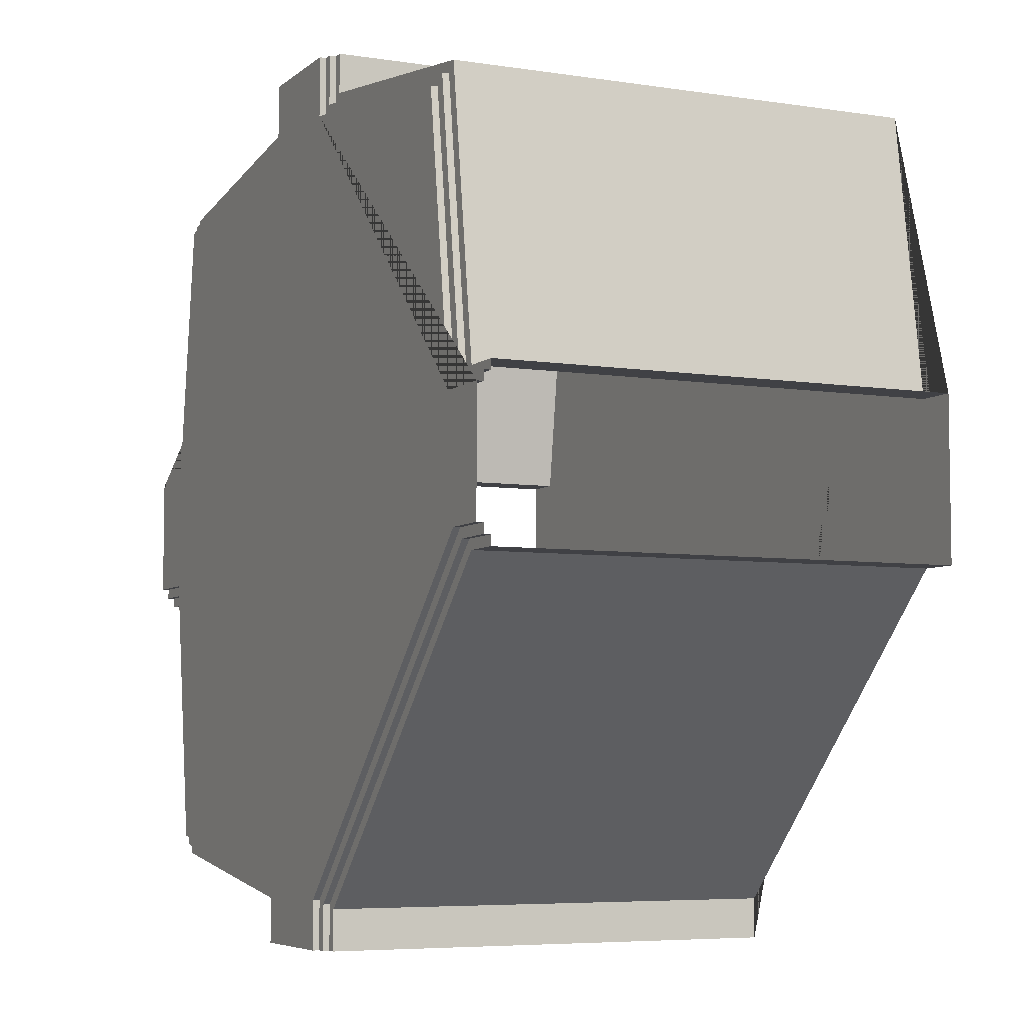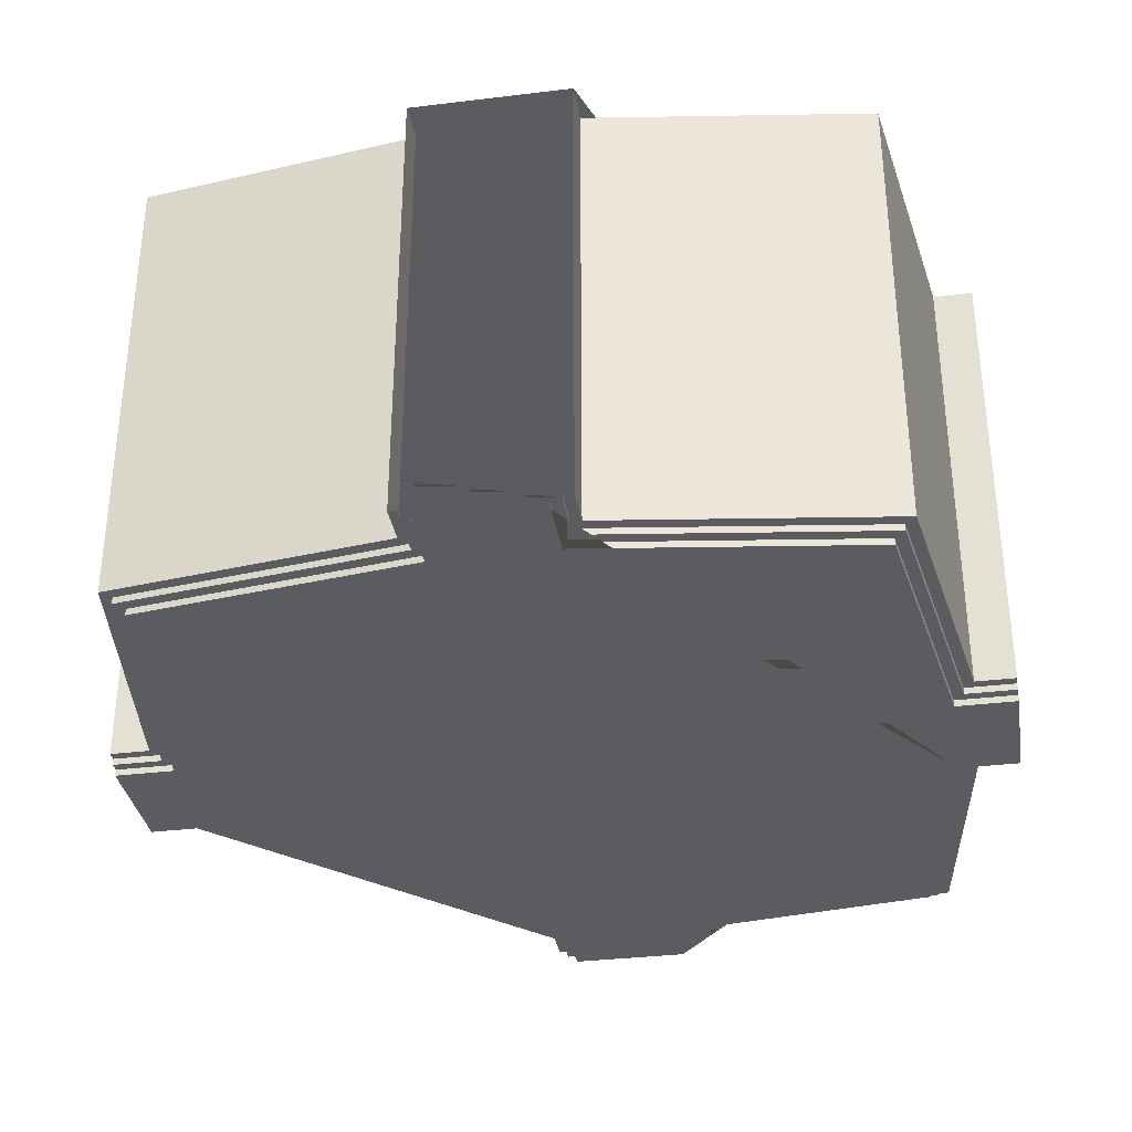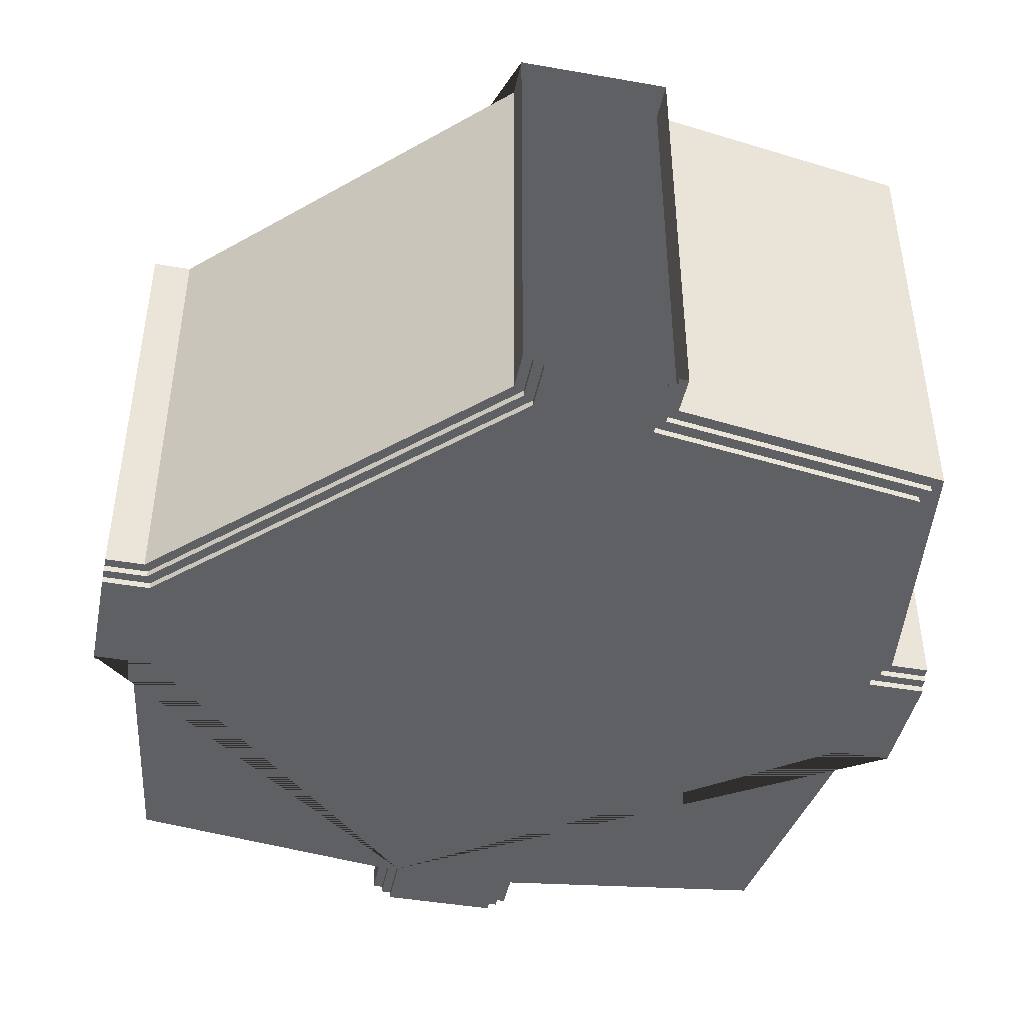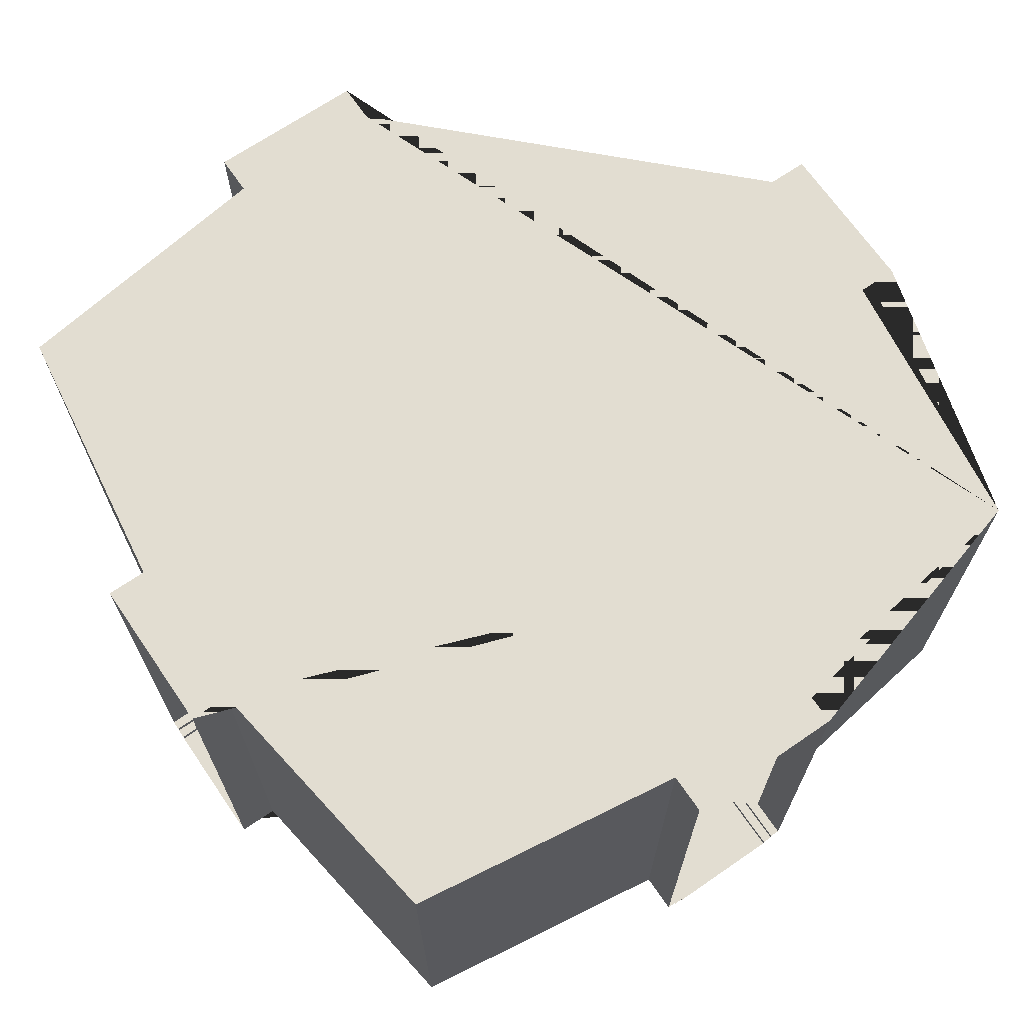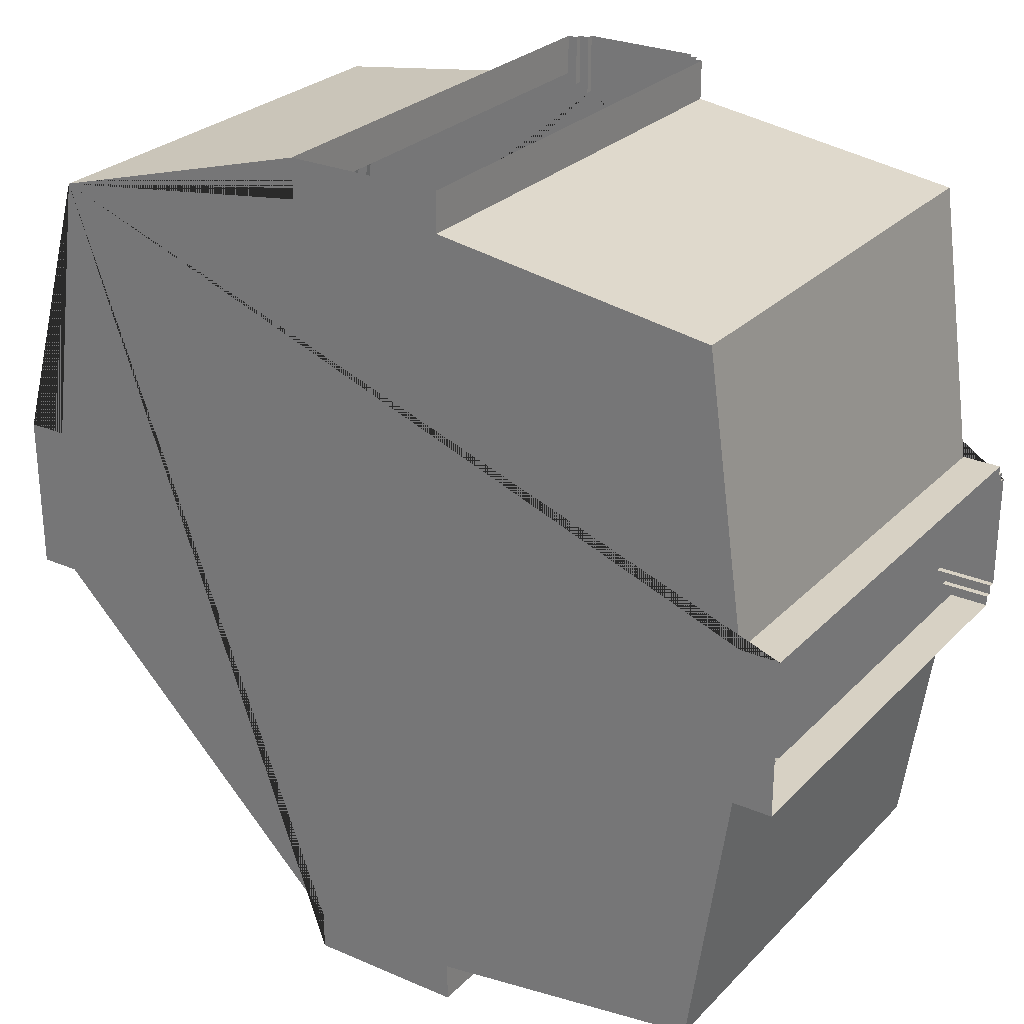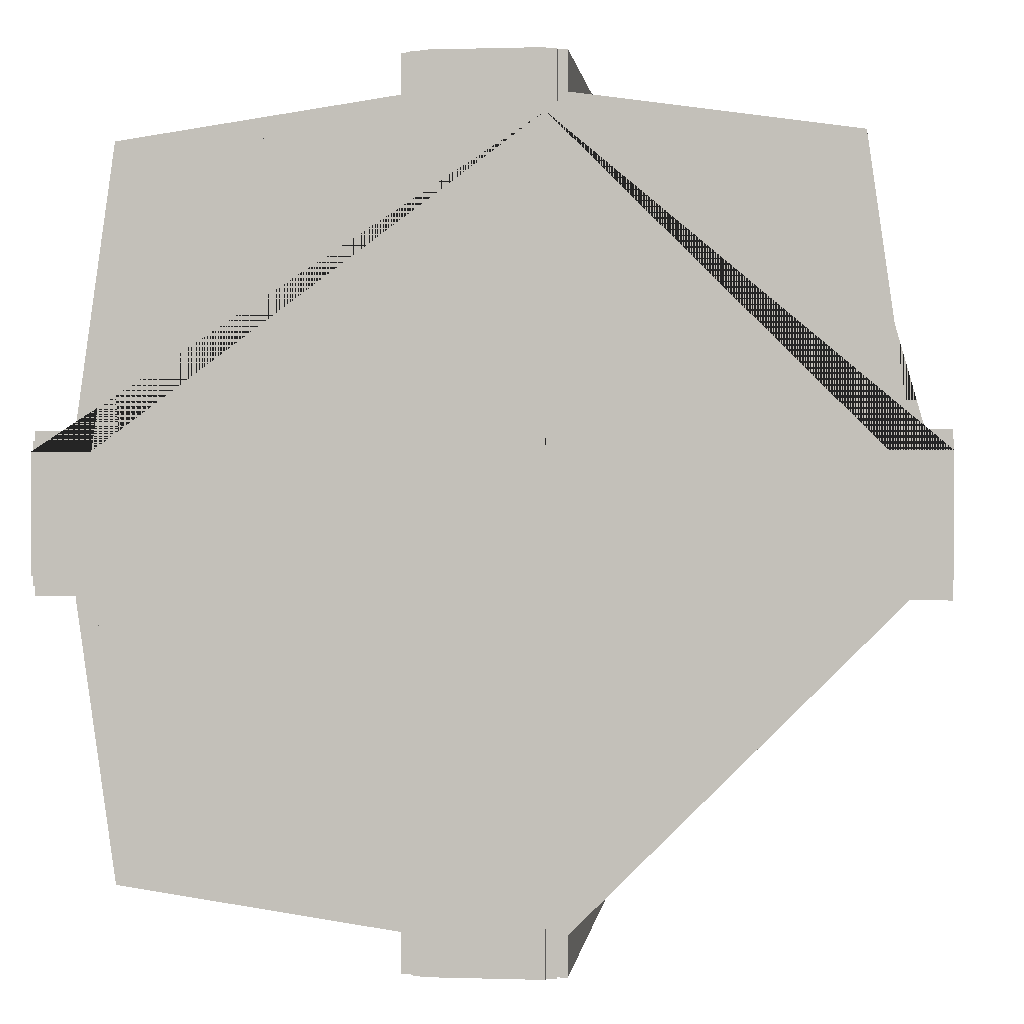
<metadata>
{"format":"obj","ext":"obj","renderer":"f3d","projection":"perspective","resolution":1024,"background":"white","views":[{"elev":-5.9,"azim":64.8,"up":"+Z"},{"elev":-33.8,"azim":-80.6,"up":"+Y"},{"elev":-43.8,"azim":168.4,"up":"+Y"},{"elev":68.5,"azim":-34.5,"up":"+Y"},{"elev":27.1,"azim":-146.3,"up":"+Z"},{"elev":0.5,"azim":6.7,"up":"+Z"}]}
</metadata>
<code>
o Plane.022
v 1.5 0 9.5
v 1.5 0.1667 9.5
v 1.75 0.1667 9.75
v 1.75 0.3333 9.75
v 2 0.3333 10
v 8.5 0 8.5
v 9 0.3333 9
v 8.75 0.3333 8.75
v 8.75 0.1667 8.75
v 8.5 0.1667 8.5
v -1.5 0 9.5
v -1.5 0.1667 9.5
v -1.75 0.1667 9.75
v -1.75 0.3333 9.75
v -2 0.3333 10
v -9.5 0 1.5
v -10 0.3333 2
v -9.75 0.3333 1.75
v -9.75 0.1667 1.75
v -9.5 0.1667 1.5
v -9.5 0 -1.5
v -9.5 0.1667 -1.5
v -9.75 0.1667 -1.75
v -9.75 0.3333 -1.75
v -10 0.3333 -2
v -11 0 1.5
v -11 0.3333 2
v -11 0.3333 1.75
v -11 0.1667 1.75
v -11 0.1667 1.5
v -11 0 -1.5
v -11 0.1667 -1.5
v -11 0.1667 -1.75
v -11 0.3333 -1.75
v -11 0.3333 -2
v 1.5 0 11
v 2 0.3333 11
v 1.75 0.3333 11
v 1.75 0.1667 11
v 1.5 0.1667 11
v -1.5 0 11
v -1.5 0.1667 11
v -1.75 0.1667 11
v -1.75 0.3333 11
v -2 0.3333 11
v -1.5 0 -9.5
v -1.5 0.1667 -9.5
v -1.75 0.1667 -9.75
v -1.75 0.3333 -9.75
v -2 0.3333 -10
v -8.5 0 -8.5
v -9 0.3333 -9
v -8.75 0.3333 -8.75
v -8.75 0.1667 -8.75
v -8.5 0.1667 -8.5
v 1.5 0 -9.793
v 1.5 0.1667 -9.793
v 1.75 0.1667 -9.896
v 1.75 0.3333 -9.896
v 2 0.3333 -10
v 9.793 0 -1.5
v 10 0.3333 -2
v 9.896 0.3333 -1.75
v 9.896 0.1667 -1.75
v 9.793 0.1667 -1.5
v 9.5 0 1.5
v 9.5 0.1667 1.5
v 9.75 0.1667 1.75
v 9.75 0.3333 1.75
v 10 0.3333 2
v 11 0 -1.5
v 11 0.3333 -2
v 11 0.3333 -1.75
v 11 0.1667 -1.75
v 11 0.1667 -1.5
v 11 0 1.5
v 11 0.1667 1.5
v 11 0.1667 1.75
v 11 0.3333 1.75
v 11 0.3333 2
v -1.5 0 -11
v -2 0.3333 -11
v -1.75 0.3333 -11
v -1.75 0.1667 -11
v -1.5 0.1667 -11
v 1.5 0 -11
v 1.5 0.1667 -11
v 1.75 0.1667 -11
v 1.75 0.3333 -11
v 2 0.3333 -11
v -8.5 0 8.5
v -8.5 0.1667 8.5
v -8.75 0.1667 8.75
v -8.75 0.3333 8.75
v -9 0.3333 9
v 2 12 10
v 9 12 9
v -2 12 10
v -10 12 2
v -10 12 -2
v -11 12 2
v -11 12 -2
v 2 12 11
v -2 12 11
v -2 12 -10
v -9 12 -9
v 2 12 -10
v 10 12 -2
v 10 12 2
v 11 12 -2
v 11 12 2
v -2 12 -11
v 2 12 -11
v -9 12 9
f 5 7 8 4
f 4 8 9 3
f 3 9 10 2
f 2 10 6 1
f 25 35 34 24
f 24 34 33 23
f 23 33 32 22
f 22 32 31 21
f 27 17 18 28
f 28 18 19 29
f 29 19 20 30
f 30 20 16 26
f 15 45 44 14
f 14 44 43 13
f 13 43 42 12
f 12 42 41 11
f 37 5 4 38
f 38 4 3 39
f 39 3 2 40
f 40 2 1 36
f 95 15 14 94
f 94 14 13 93
f 93 13 12 92
f 92 12 11 91
f 50 52 53 49
f 49 53 54 48
f 48 54 55 47
f 47 55 51 46
f 70 80 79 69
f 69 79 78 68
f 68 78 77 67
f 67 77 76 66
f 72 62 63 73
f 73 63 64 74
f 74 64 65 75
f 75 65 61 71
f 60 90 89 59
f 59 89 88 58
f 58 88 87 57
f 57 87 86 56
f 82 50 49 83
f 83 49 48 84
f 84 48 47 85
f 85 47 46 81
f 62 60 59 63
f 63 59 58 64
f 64 58 57 65
f 65 57 56 61
f 52 25 24 53
f 53 24 23 54
f 54 23 22 55
f 55 22 21 51
f 7 70 69 8
f 8 69 68 9
f 9 68 67 10
f 10 67 66 6
f 17 95 94 18
f 18 94 93 19
f 19 93 92 20
f 20 92 91 16
f 1 6 66 76 71 61 56 86 81 46 51 21 31 26 16 91 11 41 36
f 60 62 108 107
f 95 17 99 114
f 90 60 107 113
f 35 25 100 102
f 62 72 110 108
f 7 5 96 97
f 5 37 103 96
f 70 7 97 109
f 80 70 109 111
f 15 95 114 98
f 45 15 98 104
f 25 52 106 100
f 52 50 105 106
f 50 82 112 105
f 17 27 101 99
f 97 96 103 104 98 114 99 101 102 100 106 105 112 113 107 108 110 111 109

</code>
